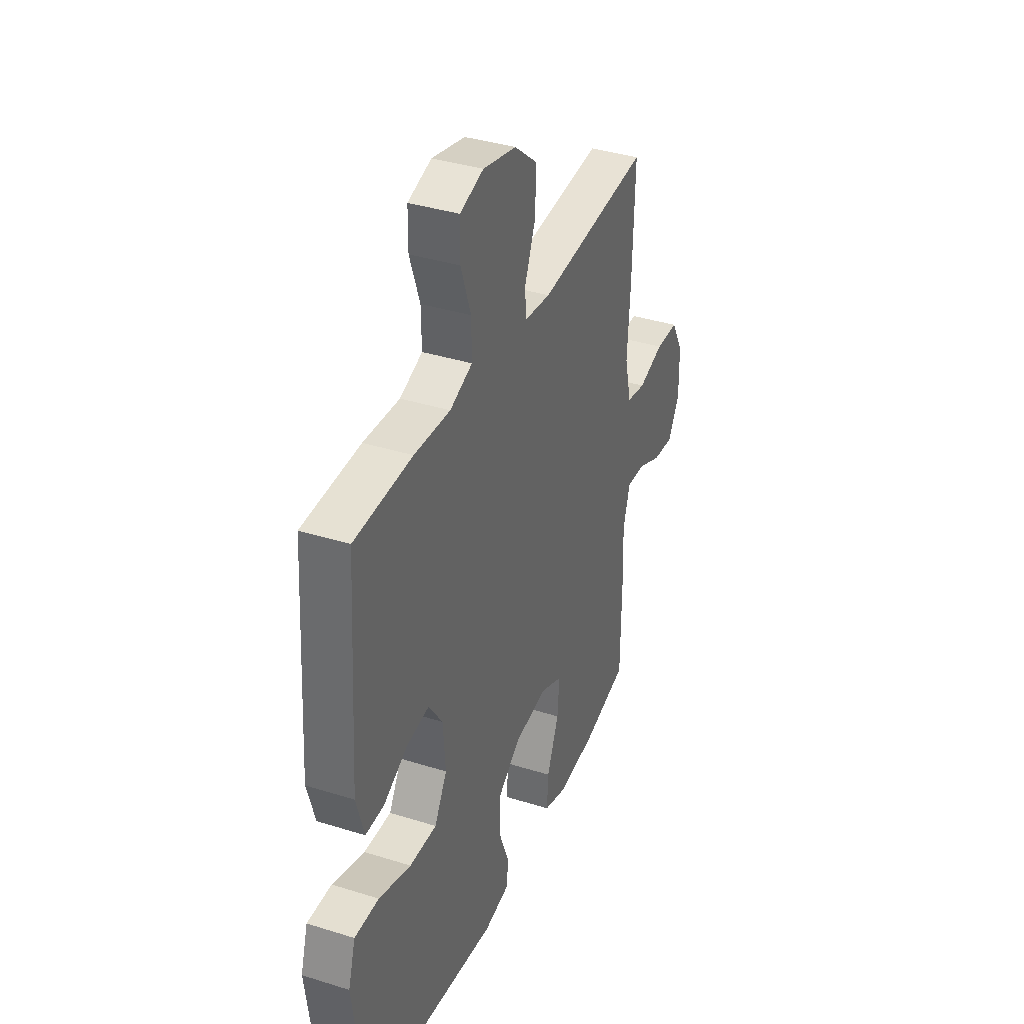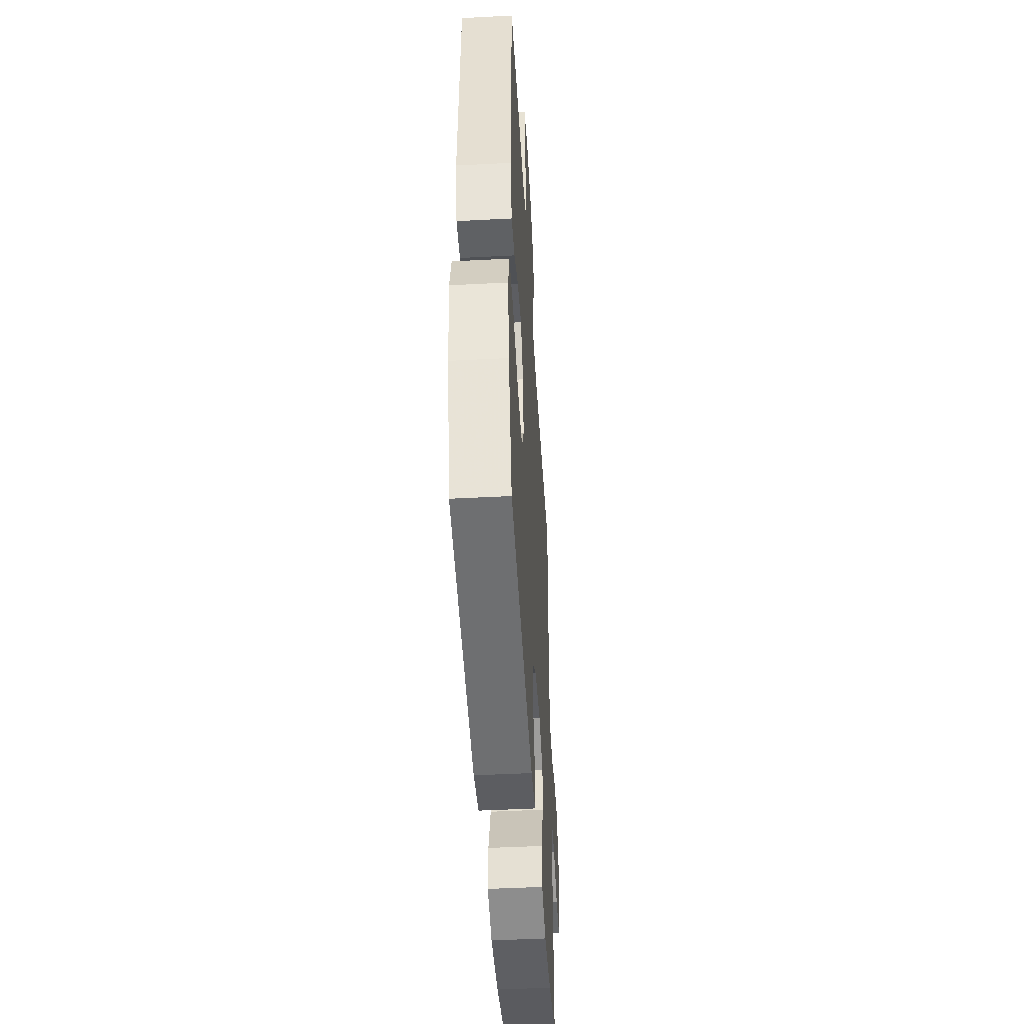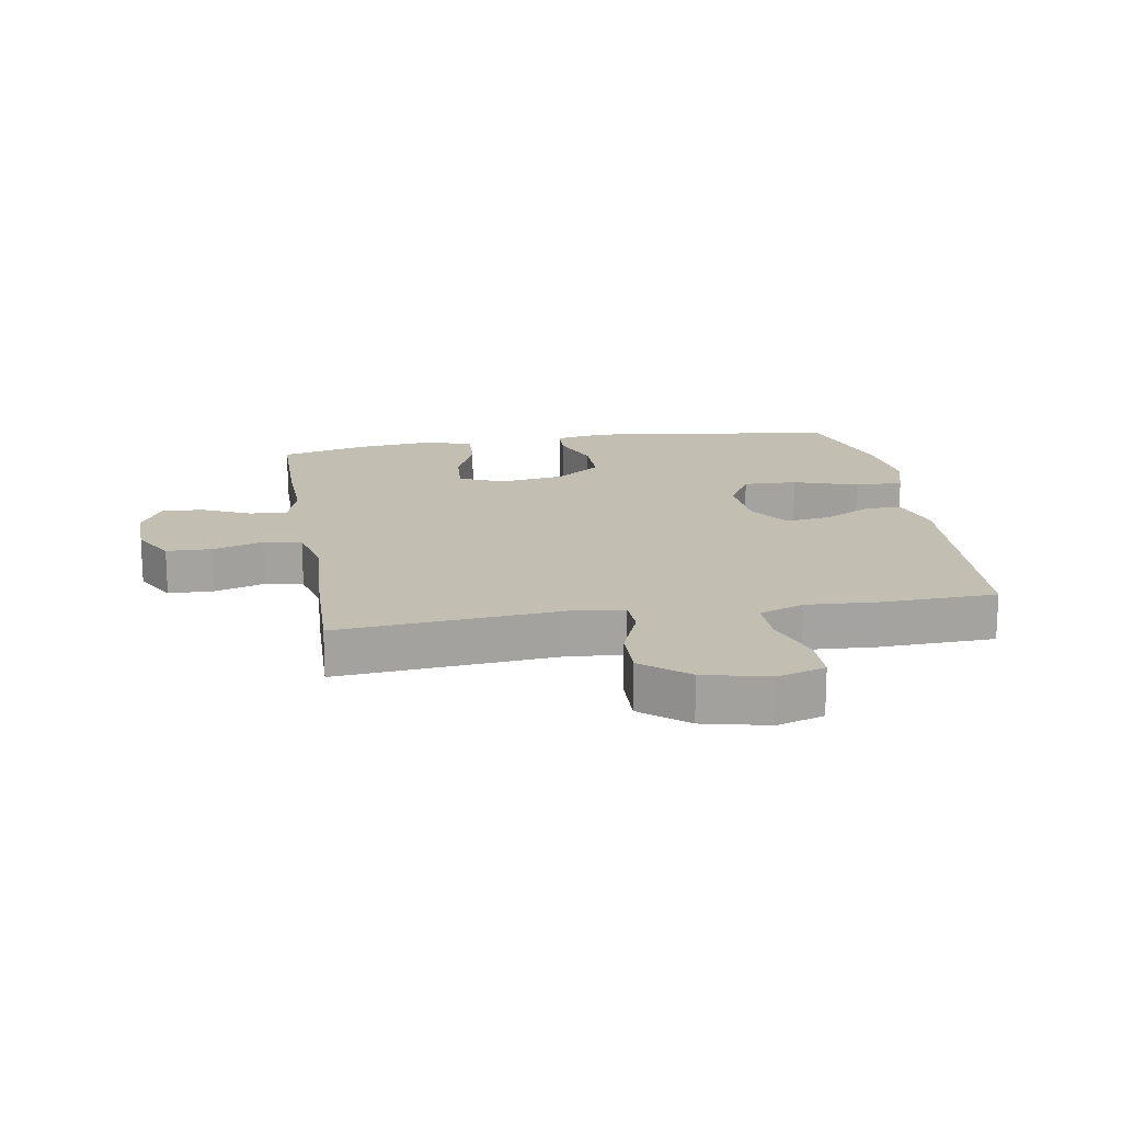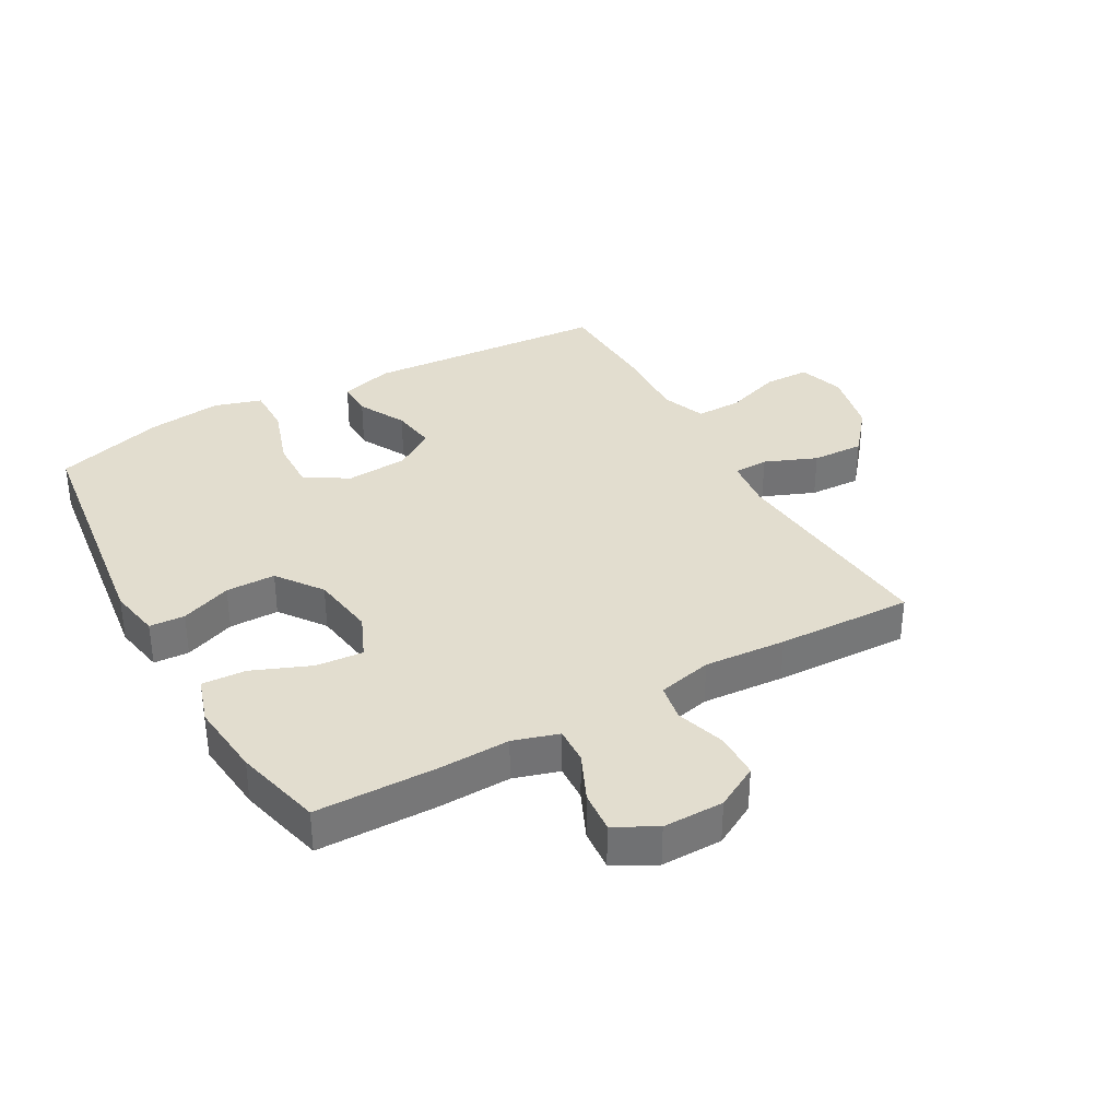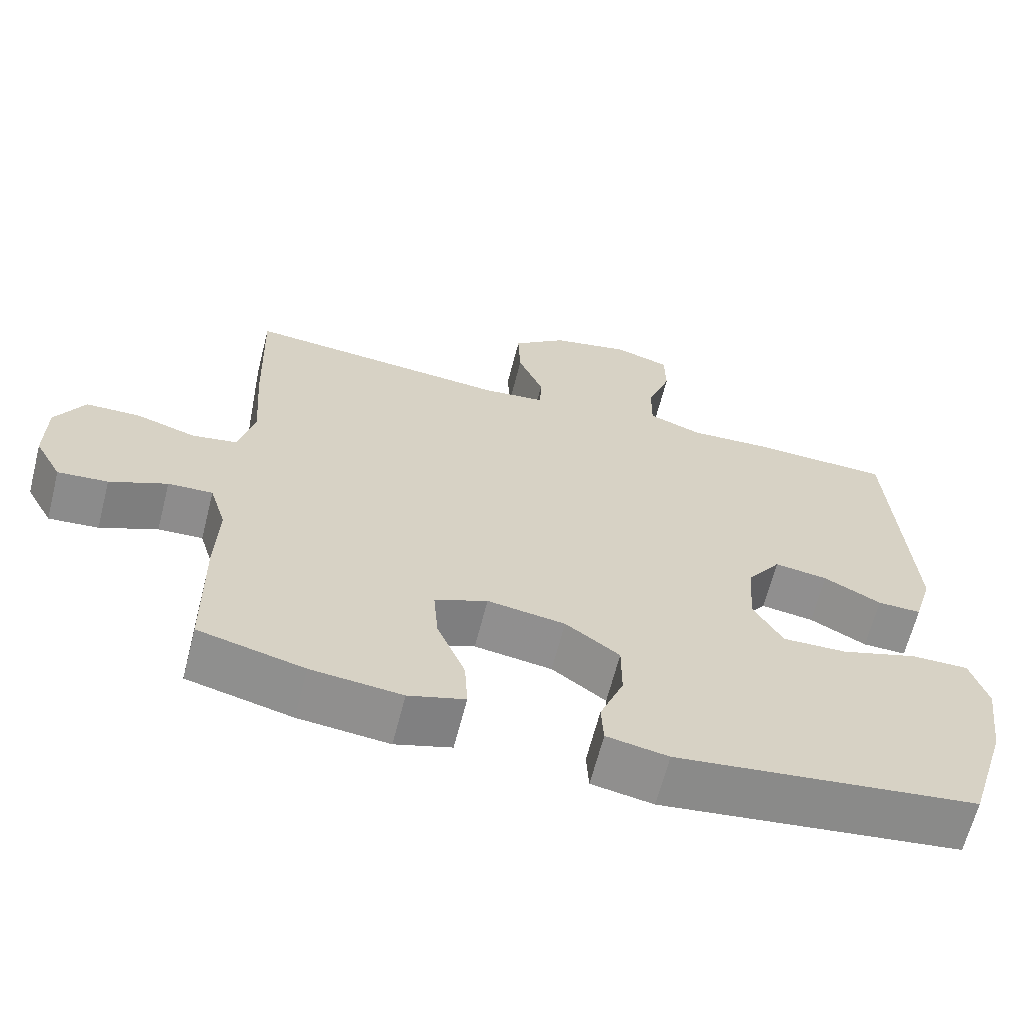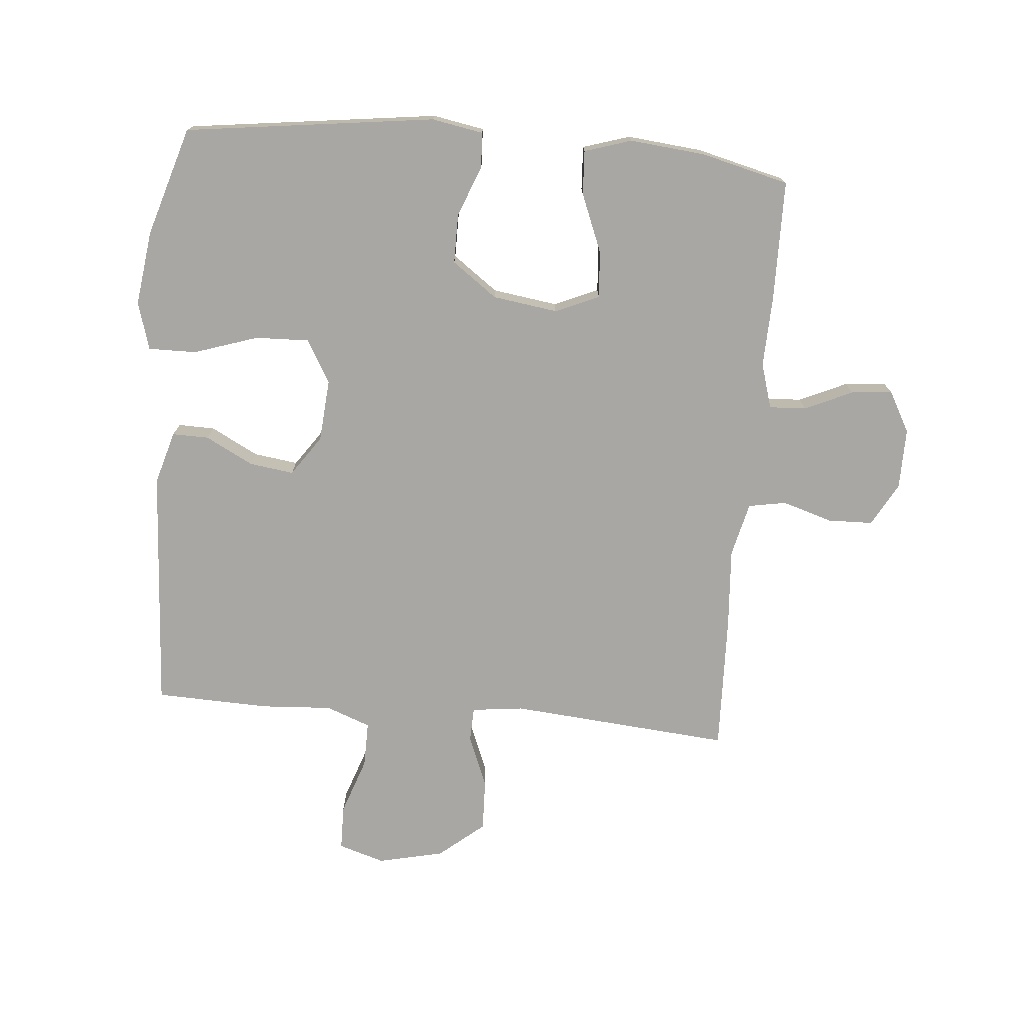
<metadata>
{"format":"obj","ext":"obj","renderer":"f3d","projection":"perspective","resolution":1024,"background":"white","views":[{"elev":37.3,"azim":112.0,"up":"+Z"},{"elev":-47.2,"azim":93.4,"up":"+Z"},{"elev":17.3,"azim":-9.5,"up":"+Y"},{"elev":34.8,"azim":-119.3,"up":"+Y"},{"elev":-64.8,"azim":-14.3,"up":"+Z"},{"elev":-74.5,"azim":175.0,"up":"+Y"}]}
</metadata>
<code>
v -0.5 0.07 0.5
v -0.142 0.07 0.47
v -0.058 0.07 0.48
v -0.056 0.07 0.536
v -0.09 0.07 0.62
v -0.093 0.07 0.704
v -0.02 0.07 0.764
v 0.086 0.07 0.788
v 0.161 0.07 0.765
v 0.162 0.07 0.692
v 0.13 0.07 0.6
v 0.129 0.07 0.526
v 0.201 0.07 0.499
v 0.316 0.07 0.506
v 0.5 0.07 0.5
v 0.525 0.07 0.106
v 0.5 0.07 0.02
v 0.441 0.07 0.021
v 0.364 0.07 0.061
v 0.292 0.07 0.071
v 0.247 0.07 0.006
v 0.239 0.07 -0.094
v 0.279 0.07 -0.164
v 0.366 0.07 -0.161
v 0.469 0.07 -0.127
v 0.547 0.07 -0.126
v 0.57 0.07 -0.203
v 0.554 0.07 -0.324
v 0.5 0.07 -0.5
v 0.095 0.07 -0.553
v 0.012 0.07 -0.538
v 0.009 0.07 -0.481
v 0.041 0.07 -0.399
v 0.041 0.07 -0.319
v -0.032 0.07 -0.266
v -0.137 0.07 -0.251
v -0.208 0.07 -0.282
v -0.202 0.07 -0.358
v -0.164 0.07 -0.452
v -0.16 0.07 -0.523
v -0.236 0.07 -0.547
v -0.358 0.07 -0.535
v -0.5 0.07 -0.5
v -0.502 0.07 -0.305
v -0.498 0.07 -0.19
v -0.52 0.07 -0.117
v -0.58 0.07 -0.12
v -0.657 0.07 -0.155
v -0.724 0.07 -0.161
v -0.76 0.07 -0.095
v -0.759 0.07 0.003
v -0.72 0.07 0.073
v -0.647 0.07 0.075
v -0.566 0.07 0.05
v -0.505 0.07 0.061
v -0.484 0.07 0.149
v -0.493 0.07 0.281
v -0.5 0 0.5
v -0.142 0 0.47
v -0.058 0 0.48
v -0.056 0 0.536
v -0.09 0 0.62
v -0.093 0 0.704
v -0.02 0 0.764
v 0.086 0 0.788
v 0.161 0 0.765
v 0.162 0 0.692
v 0.13 0 0.6
v 0.129 0 0.526
v 0.201 0 0.499
v 0.316 0 0.506
v 0.5 0 0.5
v 0.525 0 0.106
v 0.5 0 0.02
v 0.441 0 0.021
v 0.364 0 0.061
v 0.292 0 0.071
v 0.247 0 0.006
v 0.239 0 -0.094
v 0.279 0 -0.164
v 0.366 0 -0.161
v 0.469 0 -0.127
v 0.547 0 -0.126
v 0.57 0 -0.203
v 0.554 0 -0.324
v 0.5 0 -0.5
v 0.095 0 -0.553
v 0.012 0 -0.538
v 0.009 0 -0.481
v 0.041 0 -0.399
v 0.041 0 -0.319
v -0.032 0 -0.266
v -0.137 0 -0.251
v -0.208 0 -0.282
v -0.202 0 -0.358
v -0.164 0 -0.452
v -0.16 0 -0.523
v -0.236 0 -0.547
v -0.358 0 -0.535
v -0.5 0 -0.5
v -0.502 0 -0.305
v -0.498 0 -0.19
v -0.52 0 -0.117
v -0.58 0 -0.12
v -0.657 0 -0.155
v -0.724 0 -0.161
v -0.76 0 -0.095
v -0.759 0 0.003
v -0.72 0 0.073
v -0.647 0 0.075
v -0.566 0 0.05
v -0.505 0 0.061
v -0.484 0 0.149
v -0.493 0 0.281
f 56 57 1 2
f 55 56 2 3
f 52 53 54
f 51 52 54
f 50 51 54
f 49 50 54
f 48 49 54
f 47 48 54
f 46 47 54 55
f 45 46 55 3
f 43 44 45
f 42 43 45
f 41 42 45
f 40 41 45
f 39 40 45
f 38 39 45
f 37 38 45
f 36 37 45 3
f 31 32 33
f 30 31 33
f 29 30 33
f 28 29 33
f 27 28 33
f 26 27 33
f 25 26 33
f 24 25 33
f 23 24 33 34
f 22 23 34 35
f 17 18 19
f 16 17 19
f 15 16 19
f 14 15 19
f 13 14 19
f 12 13 19 20
f 9 10 11
f 8 9 11
f 7 8 11
f 6 7 11
f 5 6 11
f 4 5 11
f 3 4 11 12
f 36 3 12
f 35 36 12
f 22 35 12
f 21 22 12
f 12 20 21
f 59 58 114 113
f 60 59 113 112
f 111 110 109
f 111 109 108
f 111 108 107
f 111 107 106
f 111 106 105
f 111 105 104
f 112 111 104 103
f 60 112 103 102
f 102 101 100
f 102 100 99
f 102 99 98
f 102 98 97
f 102 97 96
f 102 96 95
f 102 95 94
f 60 102 94 93
f 90 89 88
f 90 88 87
f 90 87 86
f 90 86 85
f 90 85 84
f 90 84 83
f 90 83 82
f 90 82 81
f 91 90 81 80
f 92 91 80 79
f 76 75 74
f 76 74 73
f 76 73 72
f 76 72 71
f 76 71 70
f 77 76 70 69
f 68 67 66
f 68 66 65
f 68 65 64
f 68 64 63
f 68 63 62
f 68 62 61
f 69 68 61 60
f 69 60 93
f 69 93 92
f 69 92 79
f 69 79 78
f 78 77 69
f 1 58 59 2
f 2 59 60 3
f 3 60 61 4
f 4 61 62 5
f 5 62 63 6
f 6 63 64 7
f 7 64 65 8
f 8 65 66 9
f 9 66 67 10
f 10 67 68 11
f 11 68 69 12
f 12 69 70 13
f 13 70 71 14
f 14 71 72 15
f 15 72 73 16
f 16 73 74 17
f 17 74 75 18
f 18 75 76 19
f 19 76 77 20
f 20 77 78 21
f 21 78 79 22
f 22 79 80 23
f 23 80 81 24
f 24 81 82 25
f 25 82 83 26
f 26 83 84 27
f 27 84 85 28
f 28 85 86 29
f 29 86 87 30
f 30 87 88 31
f 31 88 89 32
f 32 89 90 33
f 33 90 91 34
f 34 91 92 35
f 35 92 93 36
f 36 93 94 37
f 37 94 95 38
f 38 95 96 39
f 39 96 97 40
f 40 97 98 41
f 41 98 99 42
f 42 99 100 43
f 43 100 101 44
f 44 101 102 45
f 45 102 103 46
f 46 103 104 47
f 47 104 105 48
f 48 105 106 49
f 49 106 107 50
f 50 107 108 51
f 51 108 109 52
f 52 109 110 53
f 53 110 111 54
f 54 111 112 55
f 55 112 113 56
f 56 113 114 57
f 57 114 58 1

</code>
